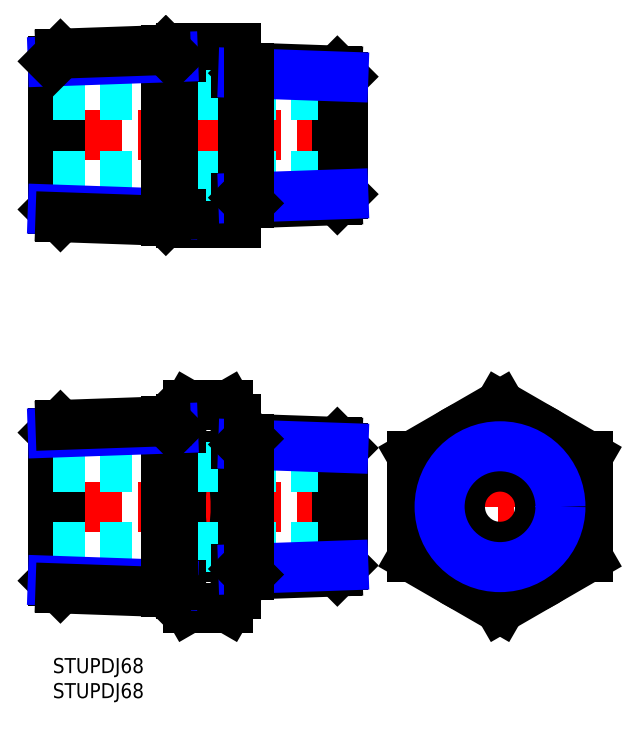
<metadata>
{"format":"dxf","ext":"dxf","renderer":"ezdxf+matplotlib","layout":"modelspace","background":"white","min_lineweight":24,"dpi":150}
</metadata>
<code>
0
SECTION
2
ENTITIES
0
INSERT
8
MSM_CONTINUOUS
2
*U10
10
0
20
0
30
0
0
INSERT
8
MSM_CONTINUOUS
2
*U11
10
0
20
0
30
0
0
LINE
8
MSM_CENTER
10
-2
20
30.21
30
0
11
60
21
30.21
31
0
0
LINE
8
MSM_CENTER
10
89.26
20
52.41
30
0
11
89.26
21
8
31
0
0
LINE
8
MSM_CENTER
10
69.76
20
30.21
30
0
11
108.8
21
30.21
31
0
0
LINE
8
MSM_CONTINUOUS
10
1.533
20
13.89
30
0
11
1.533
21
46.52
31
0
0
LINE
8
MSM_CONTINUOUS
10
0
20
44.99
30
0
11
0
21
15.42
31
0
0
LINE
8
MSM_CONTINUOUS
10
0
20
15.42
30
0
11
1.533
21
13.89
31
0
0
LINE
8
MSM_CONTINUOUS
10
0
20
44.99
30
0
11
1.533
21
46.52
31
0
0
LINE
8
MSM_CONTINUOUS
10
36.5
20
12.71
30
0
11
34.94
21
10
31
0
0
ARC
8
MSM_CONTINUOUS
10
27.55
20
15.05
30
0
40
8.945
50
334.4
51
34.38
0
LINE
8
MSM_CONTINUOUS
10
25.5
20
12.71
30
0
11
27.06
21
10
31
0
0
ARC
8
MSM_CONTINUOUS
10
34.45
20
15.05
30
0
40
8.945
50
145.6
51
205.6
0
LINE
8
MSM_CONTINUOUS
10
34.94
20
10
30
0
11
27.06
21
10
31
0
0
LINE
8
MSM_CONTINUOUS
10
25.5
20
47.71
30
0
11
25.5
21
12.71
31
0
0
LINE
8
MSM_CONTINUOUS
10
36.5
20
47.71
30
0
11
36.5
21
12.71
31
0
0
ARC
8
MSM_CONTINUOUS
10
58.94
20
30.21
30
0
40
33.44
50
162.4
51
197.6
0
ARC
8
MSM_CONTINUOUS
10
3.063
20
30.21
30
0
40
33.44
50
342.4
51
17.59
0
LINE
8
MSM_CONTINUOUS
10
34.94
20
20.1
30
0
11
27.06
21
20.1
31
0
0
LINE
8
MSM_CONTINUOUS
10
34.94
20
50.41
30
0
11
27.06
21
50.41
31
0
0
LINE
8
MSM_CONTINUOUS
10
34.94
20
40.31
30
0
11
27.06
21
40.31
31
0
0
ARC
8
MSM_CONTINUOUS
10
34.45
20
45.36
30
0
40
8.945
50
154.4
51
214.4
0
LINE
8
MSM_CONTINUOUS
10
25.5
20
47.71
30
0
11
27.06
21
50.41
31
0
0
ARC
8
MSM_CONTINUOUS
10
27.55
20
45.36
30
0
40
8.945
50
325.6
51
25.62
0
LINE
8
MSM_CONTINUOUS
10
36.5
20
47.71
30
0
11
34.94
21
50.41
31
0
0
LINE
8
MSM_CONTINUOUS
10
89.26
20
10
30
0
11
106.8
21
20.1
31
0
0
CIRCLE
8
MSM_CONTINUOUS
10
89.26
20
30.21
30
0
40
17.5
0
LINE
8
MSM_CONTINUOUS
10
71.76
20
20.1
30
0
11
89.26
21
10
31
0
0
LINE
8
MSM_CONTINUOUS
10
71.76
20
40.31
30
0
11
71.76
21
20.1
31
0
0
LINE
8
MSM_CONTINUOUS
10
89.26
20
50.41
30
0
11
71.76
21
40.31
31
0
0
LINE
8
MSM_CONTINUOUS
10
106.8
20
40.31
30
0
11
89.26
21
50.41
31
0
0
LINE
8
MSM_CONTINUOUS
10
106.8
20
20.1
30
0
11
106.8
21
40.31
31
0
0
LINE
8
MSM_CONTINUOUS
10
56.8
20
43.14
30
0
11
56.8
21
17.28
31
0
0
LINE
8
MSM_CONTINUOUS
10
58
20
41.93
30
0
11
56.8
21
43.14
31
0
0
LINE
8
MSM_CONTINUOUS
10
58
20
18.48
30
0
11
56.8
21
17.28
31
0
0
CIRCLE
8
MSM_CONTINUOUS
10
89.26
20
30.21
30
0
40
13.22
0
CIRCLE
8
MSM_CONTINUOUS
10
89.26
20
30.21
30
0
40
8
0
LINE
8
MSM_DASHED
10
0
20
38.21
30
0
11
58
21
38.21
31
0
0
LINE
8
MSM_DASHED
10
0
20
22.21
30
0
11
58
21
22.21
31
0
0
CIRCLE
8
MSM_NARROW
10
89.26
20
30.21
30
0
40
12.06
0
LINE
8
MSM_CONTINUOUS
10
58
20
41.93
30
0
11
58
21
18.48
31
0
0
LINE
8
MSM_CONTINUOUS
10
25.5
20
121.8
30
0
11
25.5
21
86.8
31
0
0
LINE
8
MSM_CONTINUOUS
10
36.5
20
121.8
30
0
11
36.5
21
86.8
31
0
0
LINE
8
MSM_CONTINUOUS
10
34.94
20
104.3
30
0
11
27.06
21
104.3
31
0
0
ARC
8
MSM_CONTINUOUS
10
50.77
20
113.1
30
0
40
25.27
50
159.7
51
200.3
0
ARC
8
MSM_CONTINUOUS
10
50.77
20
95.55
30
0
40
25.27
50
159.7
51
200.3
0
ARC
8
MSM_CONTINUOUS
10
11.23
20
113.1
30
0
40
25.27
50
339.7
51
20.26
0
ARC
8
MSM_CONTINUOUS
10
11.23
20
95.55
30
0
40
25.27
50
339.7
51
20.26
0
LINE
8
MSM_CONTINUOUS
10
25.5
20
86.8
30
0
11
36.5
21
86.8
31
0
0
LINE
8
MSM_CONTINUOUS
10
25.5
20
121.8
30
0
11
36.5
21
121.8
31
0
0
LINE
8
MSM_CENTER
10
-2
20
104.3
30
0
11
60
21
104.3
31
0
0
LINE
8
MSM_CONTINUOUS
10
1.533
20
87.99
30
0
11
1.533
21
120.6
31
0
0
LINE
8
MSM_CONTINUOUS
10
0
20
119.1
30
0
11
0
21
89.52
31
0
0
LINE
8
MSM_CONTINUOUS
10
0
20
89.52
30
0
11
1.533
21
87.99
31
0
0
LINE
8
MSM_CONTINUOUS
10
56.8
20
117.2
30
0
11
56.8
21
91.37
31
0
0
LINE
8
MSM_CONTINUOUS
10
58
20
116
30
0
11
56.8
21
117.2
31
0
0
LINE
8
MSM_CONTINUOUS
10
58
20
92.58
30
0
11
56.8
21
91.37
31
0
0
LINE
8
MSM_DASHED
10
0
20
112.3
30
0
11
58
21
112.3
31
0
0
LINE
8
MSM_DASHED
10
0
20
96.3
30
0
11
58
21
96.3
31
0
0
LINE
8
MSM_CONTINUOUS
10
38
20
116.7
30
0
11
38
21
91.88
31
0
0
LINE
8
MSM_CONTINUOUS
10
39.12
20
117.9
30
0
11
38
21
116.7
31
0
0
LINE
8
MSM_CONTINUOUS
10
36.5
20
116.7
30
0
11
38
21
116.7
31
0
0
LINE
8
MSM_CONTINUOUS
10
58
20
116
30
0
11
58
21
92.58
31
0
0
LINE
8
MSM_CONTINUOUS
10
39.12
20
117.9
30
0
11
56.8
21
117.2
31
0
0
LINE
8
MSM_NARROW
10
38
20
116.7
30
0
11
58
21
116
31
0
0
LINE
8
MSM_CONTINUOUS
10
36.5
20
91.88
30
0
11
38
21
91.88
31
0
0
LINE
8
MSM_CONTINUOUS
10
39.12
20
90.76
30
0
11
56.8
21
91.37
31
0
0
LINE
8
MSM_NARROW
10
38
20
91.88
30
0
11
58
21
92.58
31
0
0
LINE
8
MSM_CONTINUOUS
10
39.12
20
90.76
30
0
11
38
21
91.88
31
0
0
LINE
8
MSM_CONTINUOUS
10
39.12
20
117.9
30
0
11
39.12
21
90.76
31
0
0
LINE
8
MSM_CONTINUOUS
10
38
20
42.63
30
0
11
38
21
17.78
31
0
0
LINE
8
MSM_CONTINUOUS
10
24
20
45.83
30
0
11
25.5
21
45.83
31
0
0
LINE
8
MSM_CONTINUOUS
10
36.5
20
42.63
30
0
11
38
21
42.63
31
0
0
LINE
8
MSM_CONTINUOUS
10
39.12
20
43.75
30
0
11
56.8
21
43.14
31
0
0
LINE
8
MSM_NARROW
10
38
20
42.63
30
0
11
58
21
41.93
31
0
0
LINE
8
MSM_CONTINUOUS
10
24
20
14.59
30
0
11
25.5
21
14.59
31
0
0
LINE
8
MSM_NARROW
10
-1.42e-14
20
15.42
30
0
11
24
21
14.59
31
0
0
LINE
8
MSM_CONTINUOUS
10
1.533
20
13.89
30
0
11
22.57
21
13.16
31
0
0
LINE
8
MSM_CONTINUOUS
10
22.57
20
13.16
30
0
11
24
21
14.59
31
0
0
LINE
8
MSM_CONTINUOUS
10
39.12
20
43.75
30
0
11
38
21
42.63
31
0
0
LINE
8
MSM_CONTINUOUS
10
36.5
20
17.78
30
0
11
38
21
17.78
31
0
0
LINE
8
MSM_CONTINUOUS
10
39.12
20
16.66
30
0
11
56.8
21
17.28
31
0
0
LINE
8
MSM_NARROW
10
38
20
17.78
30
0
11
58
21
18.48
31
0
0
LINE
8
MSM_CONTINUOUS
10
39.12
20
16.66
30
0
11
38
21
17.78
31
0
0
LINE
8
MSM_CONTINUOUS
10
22.57
20
47.26
30
0
11
22.57
21
13.16
31
0
0
LINE
8
MSM_CONTINUOUS
10
39.12
20
43.75
30
0
11
39.12
21
16.66
31
0
0
LINE
8
MSM_CONTINUOUS
10
24
20
45.83
30
0
11
24
21
14.59
31
0
0
LINE
8
MSM_NARROW
10
3.2e-15
20
44.99
30
0
11
24
21
45.83
31
0
0
LINE
8
MSM_CONTINUOUS
10
1.533
20
46.52
30
0
11
22.57
21
47.26
31
0
0
LINE
8
MSM_CONTINUOUS
10
22.57
20
47.26
30
0
11
24
21
45.83
31
0
0
LINE
8
MSM_CONTINUOUS
10
24
20
119.9
30
0
11
25.5
21
119.9
31
0
0
LINE
8
MSM_NARROW
10
-1.42e-14
20
89.52
30
0
11
24
21
88.68
31
0
0
LINE
8
MSM_CONTINUOUS
10
1.533
20
87.99
30
0
11
22.57
21
87.25
31
0
0
LINE
8
MSM_CONTINUOUS
10
22.57
20
121.4
30
0
11
22.57
21
87.25
31
0
0
LINE
8
MSM_CONTINUOUS
10
24
20
88.68
30
0
11
25.5
21
88.68
31
0
0
LINE
8
MSM_CONTINUOUS
10
22.57
20
87.25
30
0
11
24
21
88.68
31
0
0
LINE
8
MSM_CONTINUOUS
10
24
20
119.9
30
0
11
24
21
88.68
31
0
0
LINE
8
MSM_NARROW
10
3.2e-15
20
119.1
30
0
11
24
21
119.9
31
0
0
LINE
8
MSM_CONTINUOUS
10
1.533
20
120.6
30
0
11
22.57
21
121.4
31
0
0
LINE
8
MSM_CONTINUOUS
10
22.57
20
121.4
30
0
11
24
21
119.9
31
0
0
LINE
8
MSM_CONTINUOUS
10
0
20
119.1
30
0
11
1.533
21
120.6
31
0
0
ENDSEC
0
EOF

</code>
